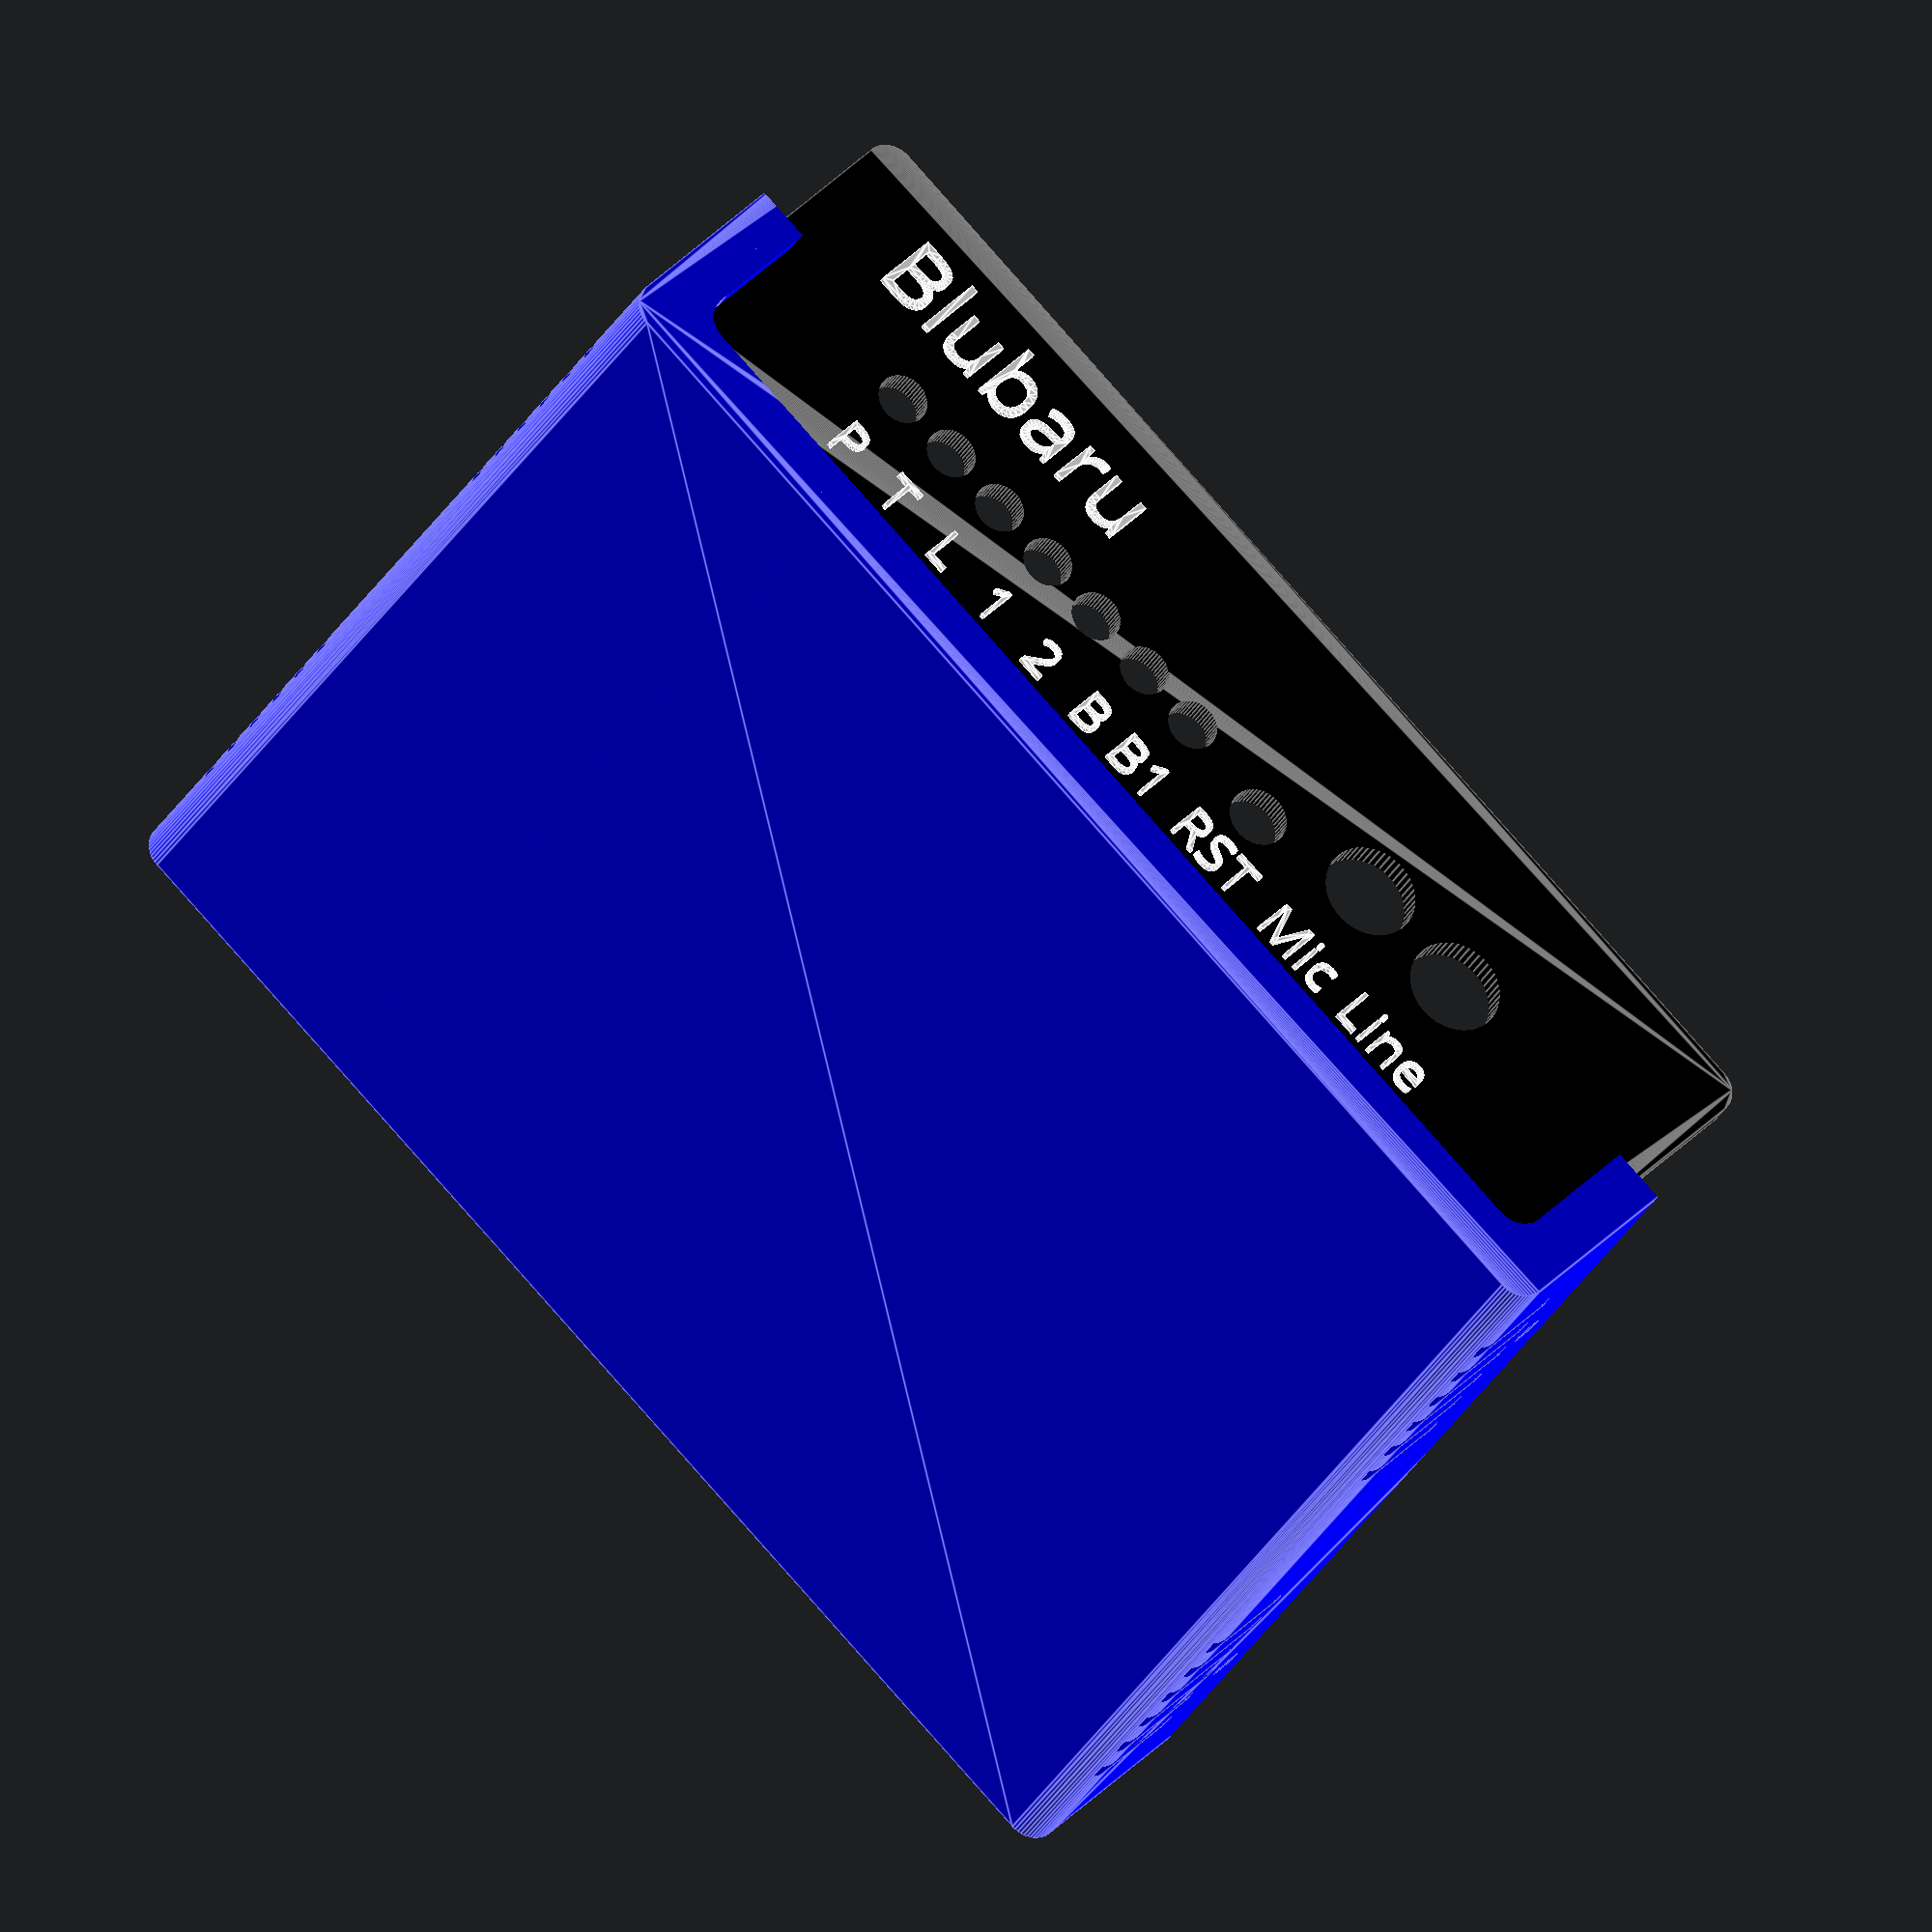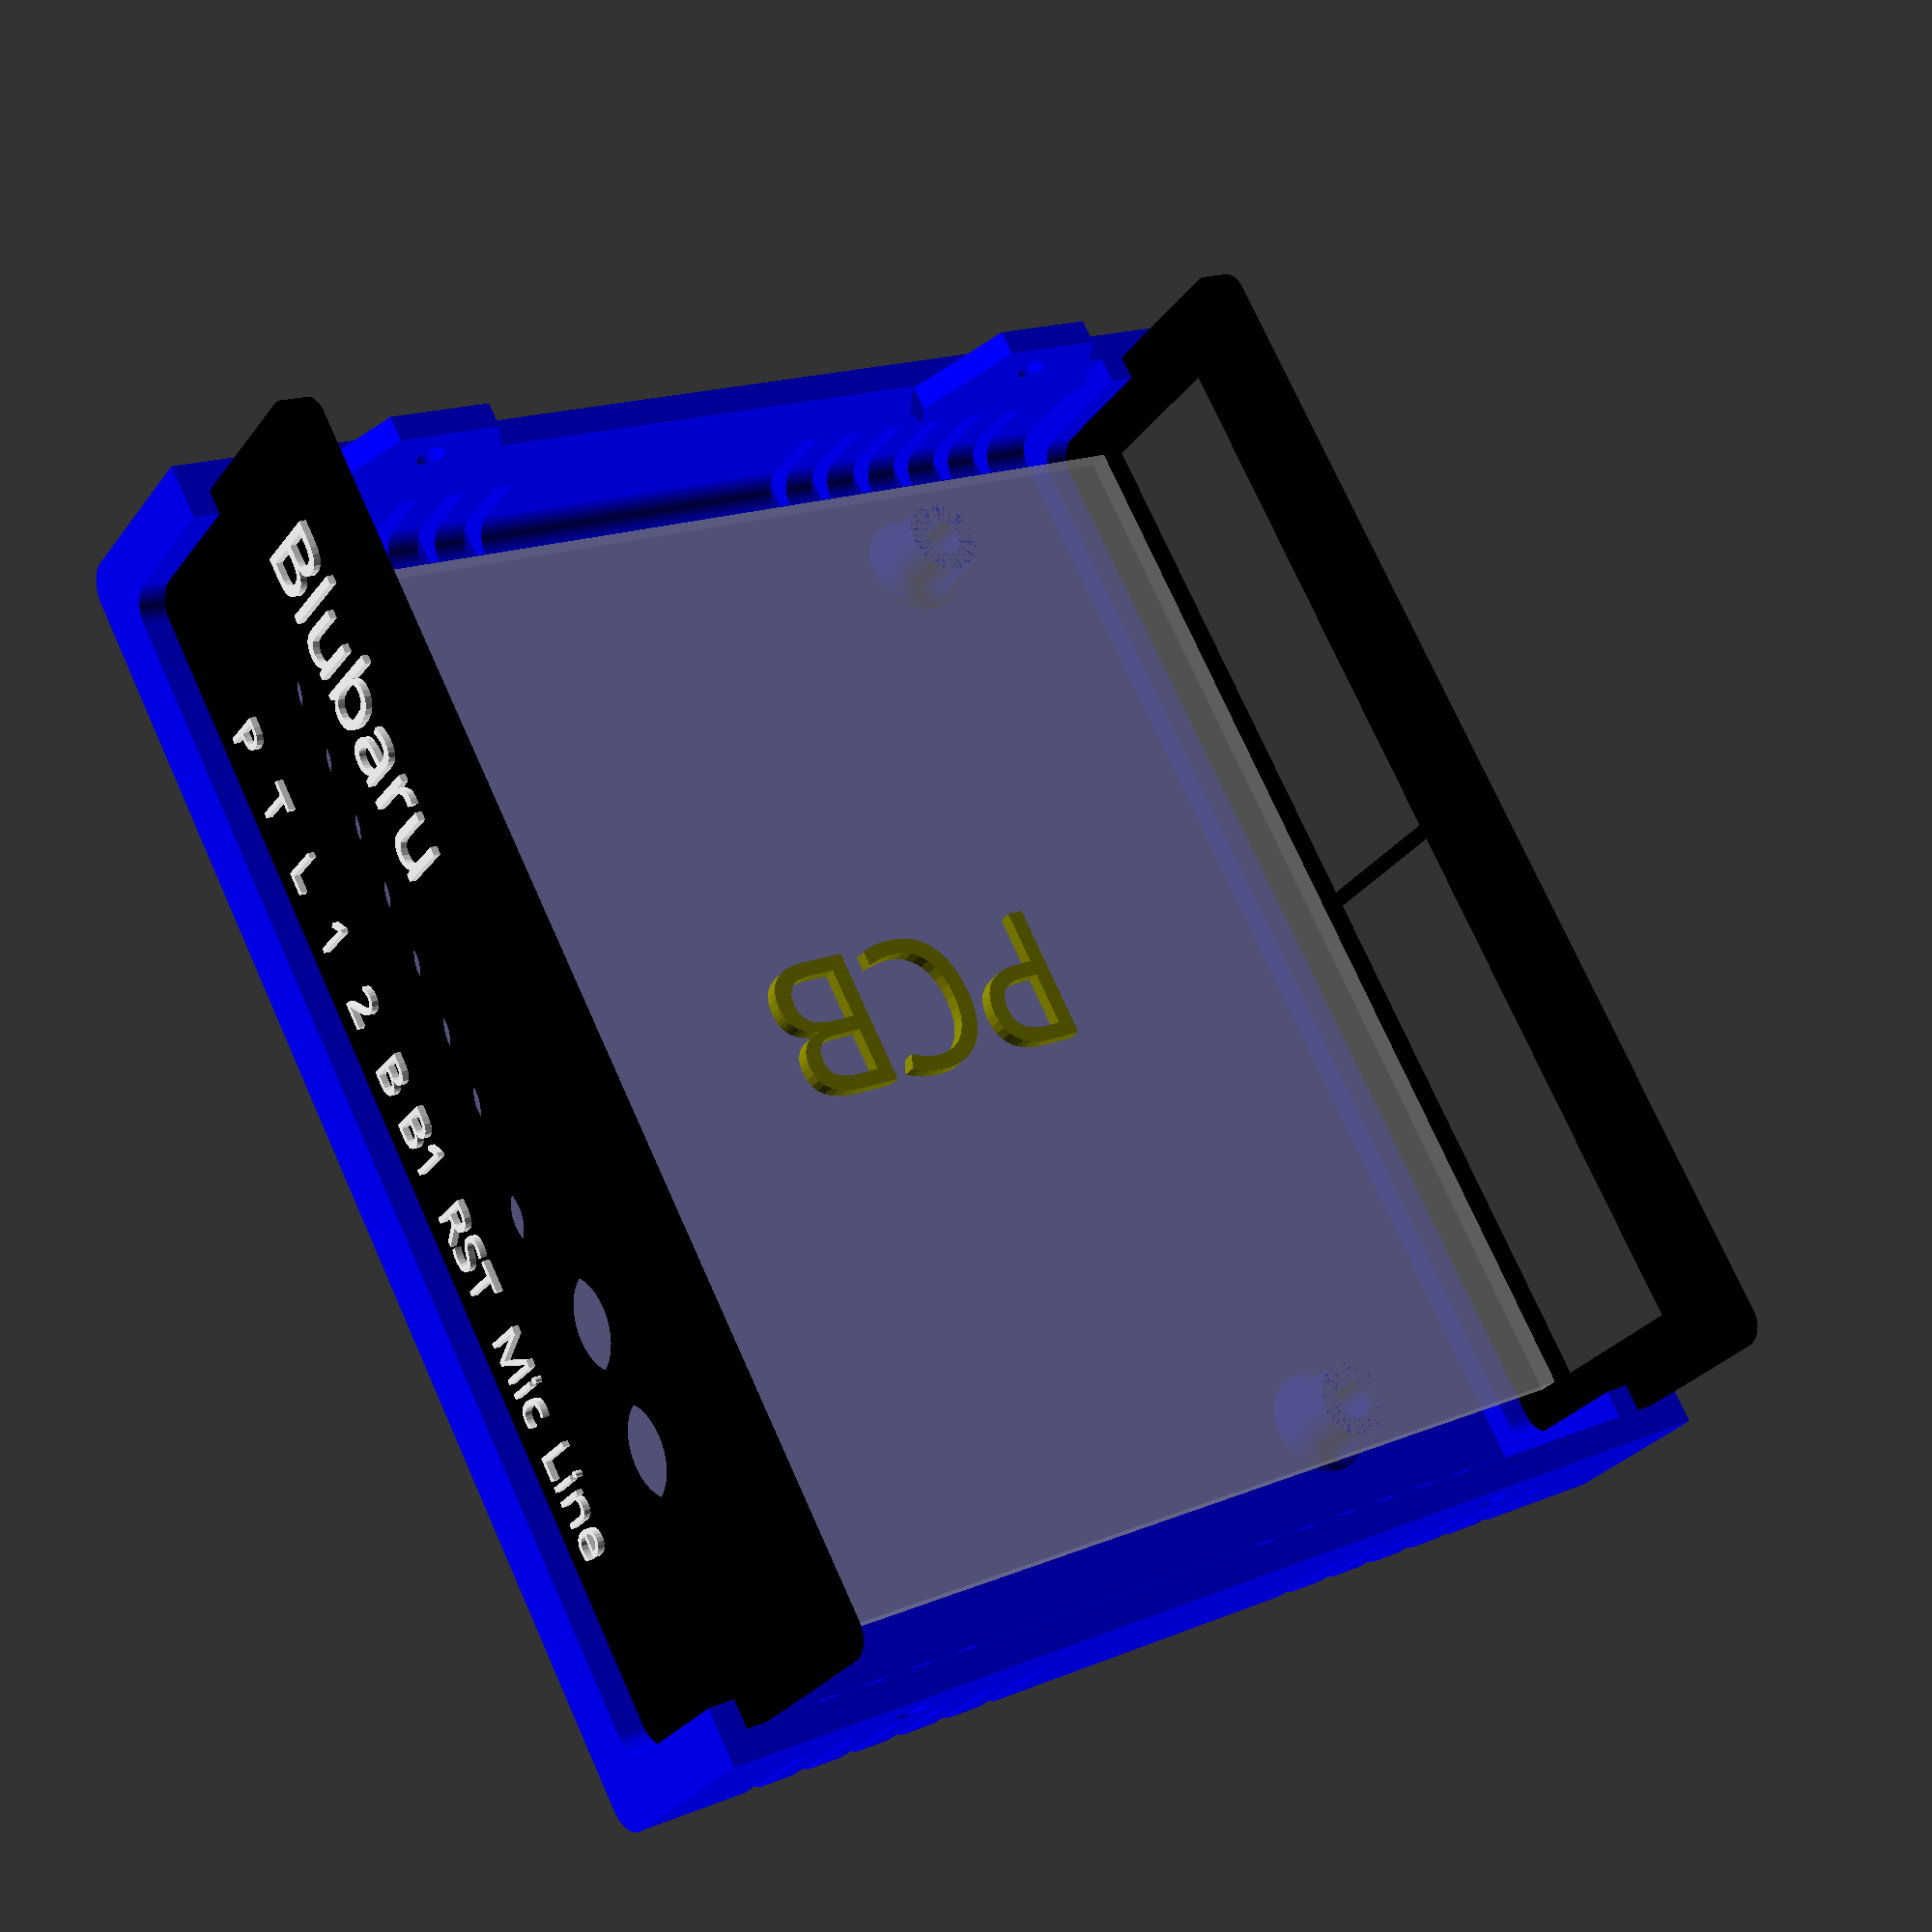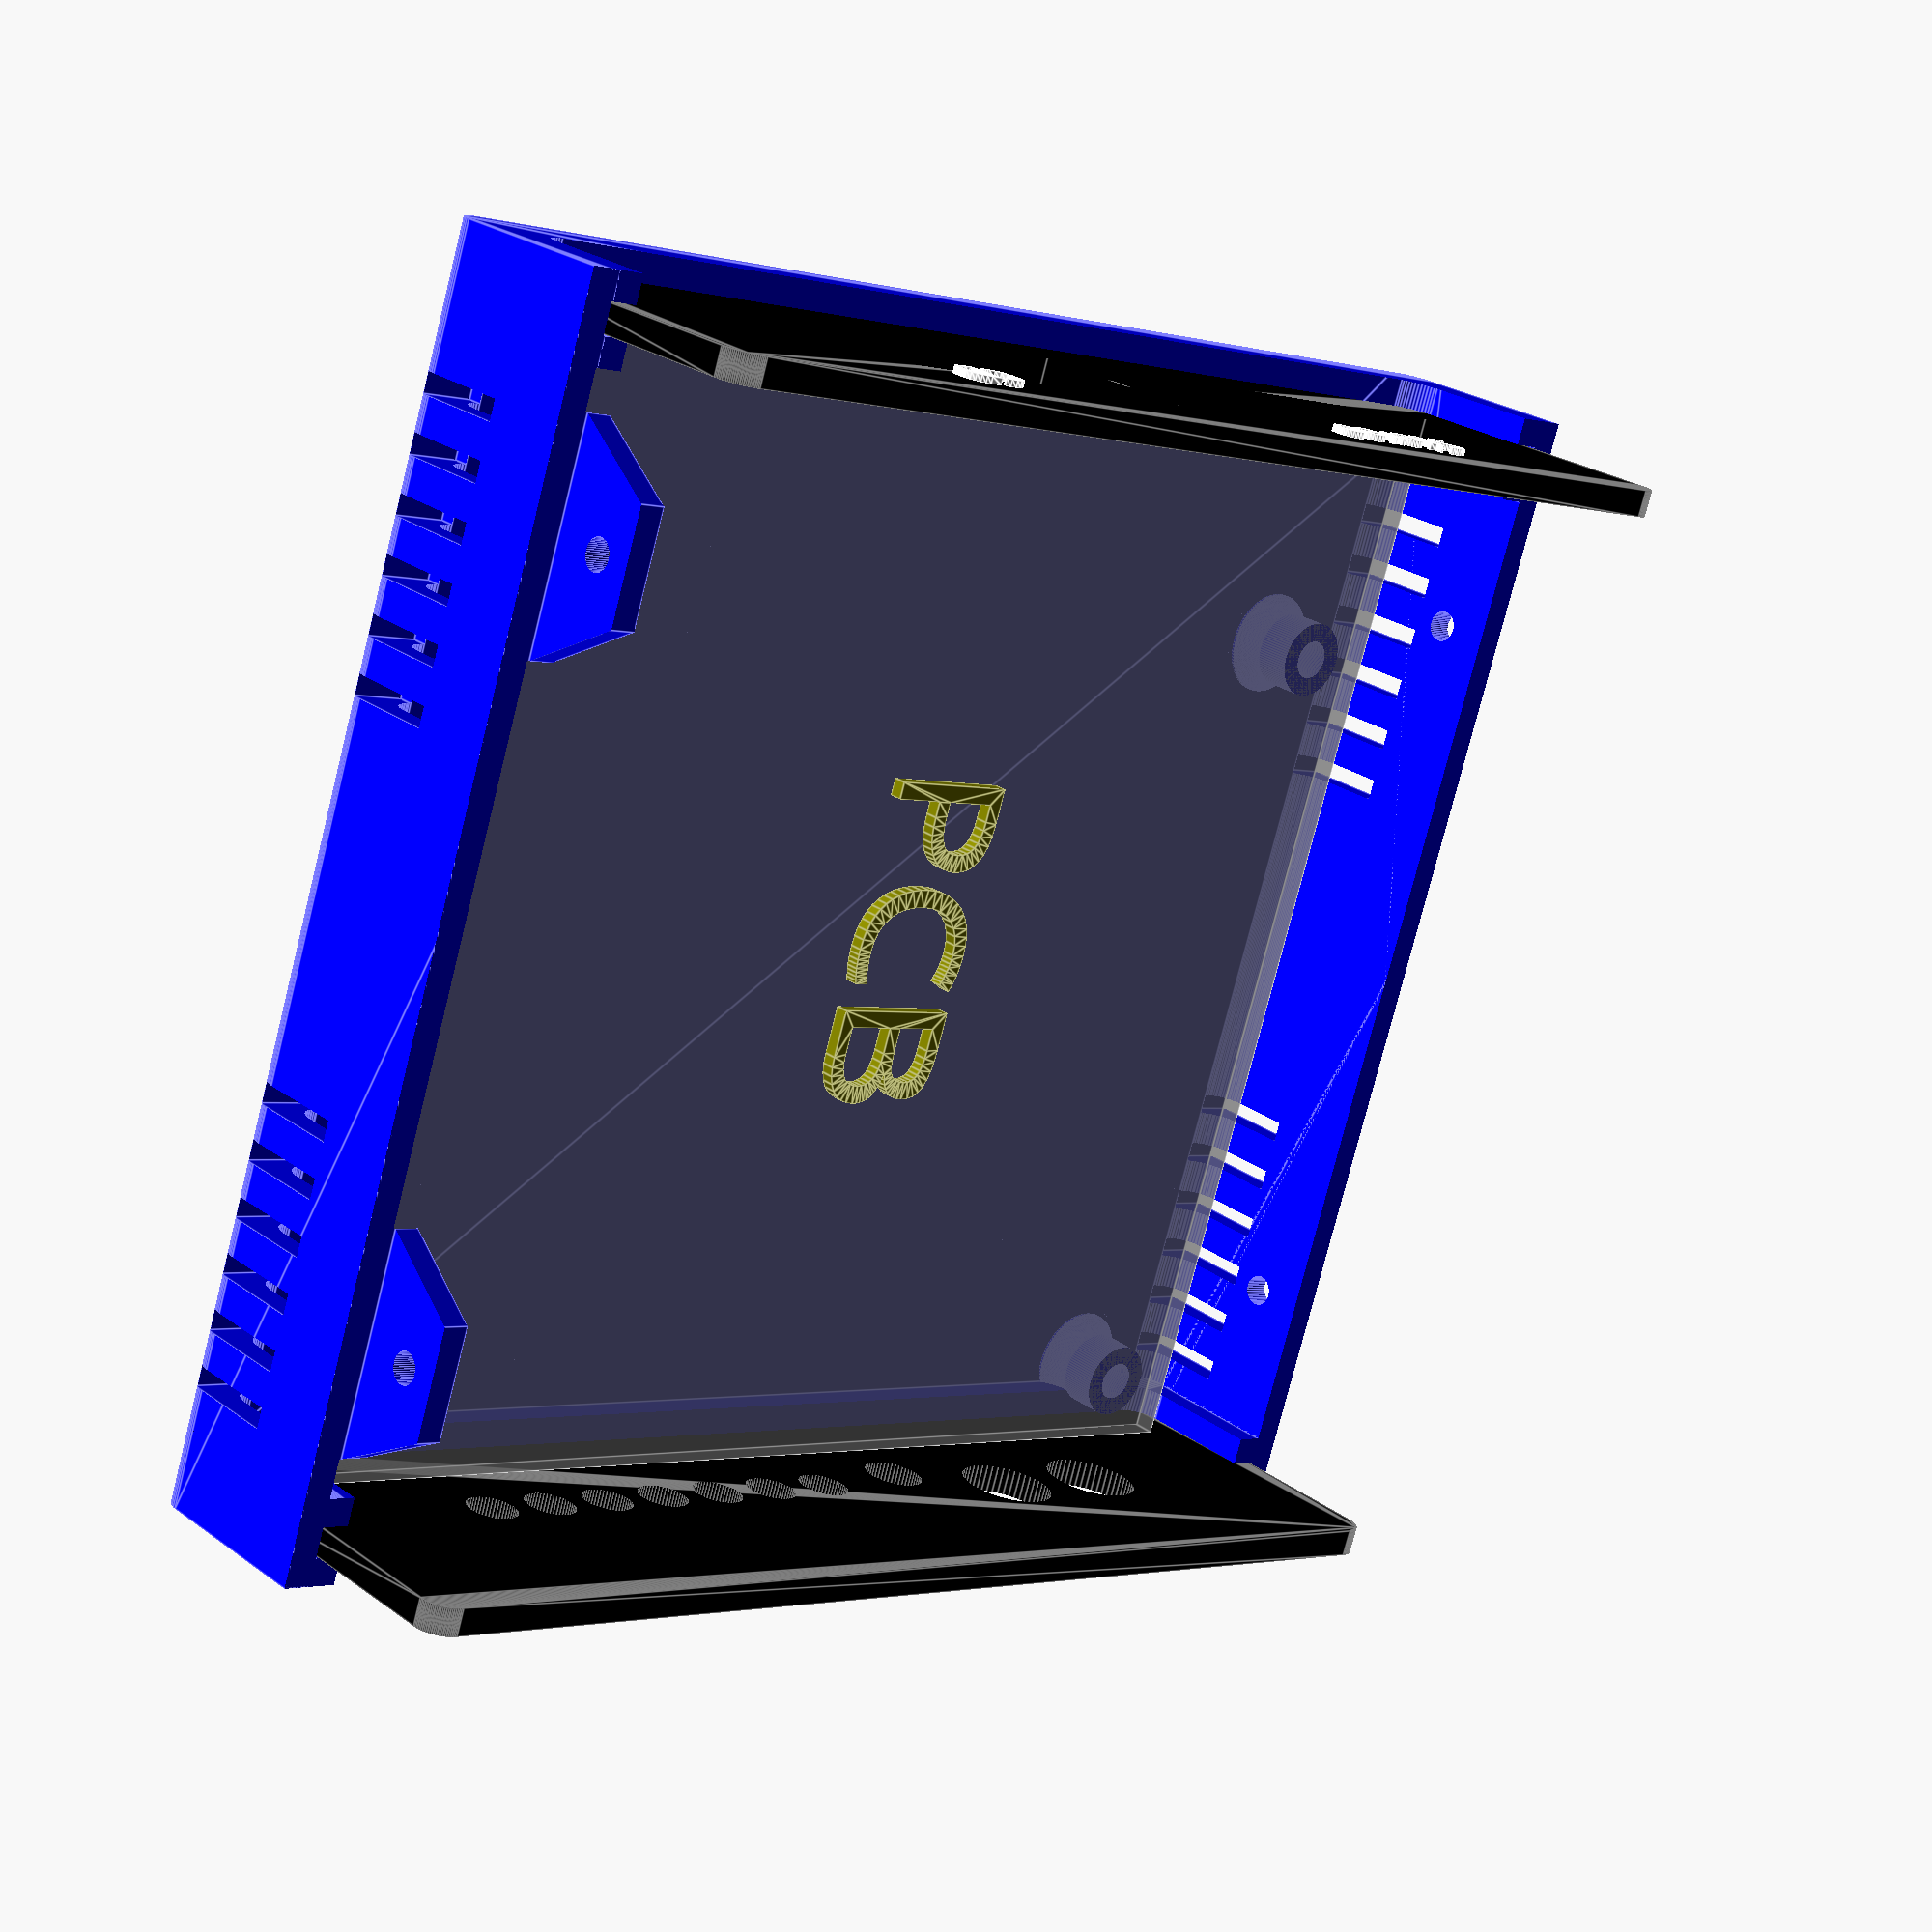
<openscad>
/*//////////////////////////////////////////////////////////////////
              -    FB Aka Heartman/Hearty 2016     -
              -   http://heartygfx.blogspot.com    -
              -       OpenScad Parametric Box      -
              -         CC BY-NC 3.0 License       -
////////////////////////////////////////////////////////////////////
12/02/2016 - Fixed minor bug
28/02/2016 - Added holes ventilation option
09/03/2016 - Added PCB feet support, fixed the shell artefact on export mode.

*/////////////////////////// - Info - //////////////////////////////

// All coordinates are starting as integrated circuit pins.
// From the top view :

//   CoordD           <---       CoordC
//                                 ^
//                                 ^
//                                 ^
//   CoordA           --->       CoordB


////////////////////////////////////////////////////////////////////


////////// - Paramètres de la boite - Box parameters - /////////////

// - Epaisseur - Wall thickness
  Thick         = 2;//[2:5]
  PanelThick    = 2;  // 1.5875 for 1/16" acrylic, Thick for 3D print

/* [Box options] */
// - Diamètre Coin arrondi - Filet diameter
  Filet         = 2;//[0.1:12]
// - lissage de l'arrondi - Filet smoothness
  Resolution    = 50;//[1:100]
// - Tolérance - Tolerance (Panel/rails gap)
  m             = 0.2;
// Pieds PCB - PCB feet (x4)
  PCBFeet       = 1;// [0:No, 1:Yes]
// - Decorations to ventilation holes
  Vent          = 1;// [0:No, 1:Yes]
// - Decoration-Holes width (in mm)
  Vent_width    = 1.5;

/* [PCB_Feet] */
//All dimensions are from the center foot axis

// - Longueur PCB - PCB Length
PCBLength       = 79.52;
// - Largeur PCB - PCB Width
PCBWidth        = 80.01;
// - Epaisseur PCB Thickness
PCBThick        = 1.6;
// - Heuteur pied - Feet height
FootHeight      = 6.35 - PCBThick;
// - Diamètre pied - Foot diameter
FootDia         = 5.6;
// - Diamètre trou - Hole diameter
CutoutMargin = 0.6;  // 0.6 for print, -0.2 for laser cutter
ScrewTap        = 2.2606; // tap size for #4 coarse-thread
FootHole        = ScrewTap + CutoutMargin;

// Various special parameters for this project.
PanelMargin = 1;
EdgeMargin = 0.2; // Tolerance around cylindrical protrusions
LEDDiameter = 2.9 + EdgeMargin + CutoutMargin;
LEDHeight = 5.1;
LEDSpacing = 5.08;
LED1CenterFromLeftEdge = 10.16;
LED2CenterFromLeftEdge = LED1CenterFromLeftEdge + LEDSpacing;
LED3CenterFromLeftEdge = LED2CenterFromLeftEdge + LEDSpacing;
LED4CenterFromLeftEdge = LED3CenterFromLeftEdge + LEDSpacing;
LED5CenterFromLeftEdge = LED4CenterFromLeftEdge + LEDSpacing;
LED6CenterFromLeftEdge = LED5CenterFromLeftEdge + LEDSpacing;
LED7CenterFromLeftEdge = LED6CenterFromLeftEdge + LEDSpacing;
ButtonDiameter = 3.5 + EdgeMargin + CutoutMargin;
ButtonHeight = 4.05;
ButtonCenterFromLeftEdge = 48.55;
JackDiameter = 6 + EdgeMargin + CutoutMargin;
JackHeight = 7;
Jack1CenterFromLeftEdge = 57.52;
Jack2CenterFromLeftEdge = 66.41;
DB15Width = 39.2 + CutoutMargin;
DoubleDB15Width = 79.5 + CutoutMargin;
DB15Height = 12.55 + CutoutMargin;
DB151FromLeftEdge = 0.255 - (CutoutMargin / 2);
DB152FromLeftEdge = 40.555 - (CutoutMargin / 2);
RegulatorHeight = 19.35;

// Margins between PCB and box/panels.
// You likely need to maintain |Thick| margin on the left and right for tabs
// and whatnot.
FrontEdgeMargin = 0;
BackEdgeMargin = 0;
LeftEdgeMargin = Thick + 3;
RightEdgeMargin = Thick + 3;
TopMargin = PCBThick + RegulatorHeight;

// Foot centers are specified as distance from PCB top-left corner.
// X is along the "length" axis, and Y is along the "width" axis.
Foot1X = 17.29;
Foot1Y = 3.81;

Foot2X = 17.29;
Foot2Y = PCBWidth - 3.81;

Foot3X = PCBLength - 3.81;
Foot3Y = 3.81;

Foot4X = PCBLength - 3.81;
Foot4Y = PCBWidth - 3.81;


/* [STL element to export] */
//Coque haut - Top shell
TShell          = 0;// [0:No, 1:Yes]
//Coque bas- Bottom shell
BShell          = 1;// [0:No, 1:Yes]
//Panneau avant - Front panel
FPanL           = 1;// [0:No, 1:Yes]
//Panneau arrière - Back panel
BPanL           = 1;// [0:No, 1:Yes]



/* [Hidden] */
// - Couleur coque - Shell color
Couleur1        = "Blue";
// - Couleur panneaux - Panels color
Couleur2        = "Black";
LetterColor     = "White";
// Thick X 2 - making decorations thicker if it is a vent to make sure they go through shell
Dec_Thick       = Vent ? Thick*2 : Thick;
// - Depth decoration
Dec_size        = Vent ? Thick*2 : 0.8;


// Calculate box dimensions from PCB.
Length = PCBLength + FrontEdgeMargin + BackEdgeMargin + (((Thick + PanelThick) + m)*2);
Width = PCBWidth + LeftEdgeMargin + RightEdgeMargin + (Thick*2);
Height = FootHeight + TopMargin + (Thick*2);

// Calculate panel dimensions from box dimensions.
PanelWidth = Width - (Thick*2) - m;
echo(PanelWidth=PanelWidth);
PanelHeight = Height - (Thick*2) - m;
echo(PanelHeight=PanelHeight);

// Calculate board-relative positions with respect to the panel, for
// convenience in placing panel elements.
TopOfBoardWRTPanel = FootHeight + PCBThick - (m/2);
LeftEdgeOfBoardWRTPanel = LeftEdgeMargin - (m/2);


/////////// - Boitier générique bord arrondis - Generic rounded box - //////////

module RoundBox($a=Length, $b=Width, $c=Height){// Cube bords arrondis
                    $fn=Resolution;
                    translate([0,Filet,Filet]){
                    minkowski (){
                        cube ([$a-(Length/2),$b-(2*Filet),$c-(2*Filet)], center = false);
                        rotate([0,90,0]){
                        cylinder(r=Filet,h=Length/2, center = false);
                            }
                        }
                    }
                }// End of RoundBox Module


////////////////////////////////// - Module Coque/Shell - //////////////////////////////////

module Coque(){//Coque - Shell
    //Thick = Thick*2;
    difference(){
        difference(){//sides decoration
            union(){
                     difference() {//soustraction de la forme centrale - Substraction Fileted box

                        difference(){//soustraction cube median - Median cube slicer
                            union() {//union
                            difference(){//Coque
                                RoundBox();
                                translate([Thick,Thick,Thick]){
                                        RoundBox($a=Length-Thick*2, $b=Width-Thick*2, $c=Height-Thick*2);
                                        }
                                        }//Fin diff Coque
                                difference(){//largeur Rails
                                     translate([Thick+PanelThick+m,Thick,Thick]){// Rails
                                          RoundBox($a=Length-(((Thick+PanelThick)*2)+(2*m)), $b=Width-Thick*2, $c=Height-(Thick*2));
                                                          }//fin Rails
                                     translate([(Thick*2+PanelThick+m),Thick,Thick+0.1]){ // +0.1 added to avoid the artefact
                                          RoundBox($a=Length-((Thick*2+PanelThick+m)*2), $b=Width-Thick*2, $c=Height-Thick*2);
                                                    }
                                                }//Fin largeur Rails
                                    }//Fin union
                               translate([-Thick,-Thick,Height/2]){// Cube à soustraire
                                    cube ([Length+Thick*2, Width+Thick*2, Height], center=false);
                                            }
                                      }//fin soustraction cube median - End Median cube slicer
                               translate([-Thick,Thick*2,Thick*2]){// Forme de soustraction centrale
                                    RoundBox($a=Length+Thick*2, $b=Width-Thick*4, $c=Height-Thick*4);
                                    }
                                }


                difference(){// wall fixation box legs
                    union(){
                        translate([(Thick*5+PanelThick)+5,Thick*2,Height/2]){
                            rotate([90,0,0]){
                                    $fn=6;
                                    cylinder(d=16,Thick);
                                    }
                            }

                       translate([Length-((Thick*5+PanelThick)+5),Thick*2,Height/2]){
                            rotate([90,0,0]){
                                    $fn=6;
                                    cylinder(d=16,Thick);
                                    }
                            }

                        }
                            translate([0,Thick*2+Filet,Height/2-57]){
                             rotate([45,0,0]){
                                   cube([Length,40,40]);
                                  }
                           }
                           translate([0,0,Height/2]){
                                cube([Length,Thick+0.16,10]); // TODO: Parametrize the 0.16
                           }
                    } //Fin fixation box legs
            }

        union(){// outbox sides decorations

            for(i=[0:Thick*2:Length/4]){

                // Ventilation holes part code submitted by Ettie - Thanks ;)
                    translate([(10+PanelThick-Thick)+i,-Dec_Thick+Dec_size,1]){
                    cube([Vent_width,Dec_Thick,Height/4]);
                    }
                    translate([(Length-(10+PanelThick-Thick)) - i,-Dec_Thick+Dec_size,1]){
                    cube([Vent_width,Dec_Thick,Height/4]);
                    }
                    translate([(Length-(10+PanelThick-Thick)) - i,Width-Dec_size,1]){
                    cube([Vent_width,Dec_Thick,Height/4]);
                    }
                    translate([(10+PanelThick-Thick)+i,Width-Dec_size,1]){
                    cube([Vent_width,Dec_Thick,Height/4]);
                    }


                    }// fin de for
               // }
                }//fin union decoration
            }//fin difference decoration


            union(){ //sides holes
                $fn=50;
                translate([Thick*5+PanelThick+5,20,Height/2+4]){
                    rotate([90,0,0]){
                    cylinder(d=ScrewTap,20);
                    }
                }
                translate([Length-(Thick*5+PanelThick+5),20,Height/2+4]){
                    rotate([90,0,0]){
                    cylinder(d=ScrewTap,20);
                    }
                }
                translate([Thick*5+PanelThick+5,Width+5,Height/2-4]){
                    rotate([90,0,0]){
                    cylinder(d=ScrewTap,20);
                    }
                }
                translate([Length-(Thick*5+PanelThick+5),Width+5,Height/2-4]){
                    rotate([90,0,0]){
                    cylinder(d=ScrewTap,20);
                    }
                }
            }//fin de sides holes

        }//fin de difference holes
}// fin coque

////////////////////////////// - Experiment - ///////////////////////////////////////////





/////////////////////// - Foot with base filet - /////////////////////////////
module foot(FootDia,FootHole,FootHeight) {
  Filet=2;
  color(Couleur1) {
    difference() {
      difference() {
        cylinder(d=FootDia+Filet,FootHeight, $fn=100);
        rotate_extrude($fn=100) {
          translate([(FootDia+Filet*2)/2,Filet,0]) {
            minkowski() {
              square(10);
              circle(Filet, $fn=100);
            }
          }
        }
      }
      cylinder(d=FootHole,FootHeight+1, $fn=100);
    }
  }
}

module Feet() {
  translate([BackEdgeMargin + (Thick+PanelThick) + m,LeftEdgeMargin + Thick, Thick]) {
    //////////////////// - PCB only visible in the preview mode - /////////////////////
    translate([0,0,FootHeight]) {

      %cube ([PCBLength,PCBWidth,PCBThick]);
      translate([PCBLength/2,PCBWidth/2,PCBThick+0.5]) {
        color("Olive") {
          %text("PCB", halign="center", valign="center", font="Arial black");
        }
      }
    } // Fin PCB


    ////////////////////////////// - 4 Feet - //////////////////////////////////////////
    translate([Foot1X, Foot1Y]){
      foot(FootDia,FootHole,FootHeight);
    }
    translate([Foot2X, Foot2Y]){
      foot(FootDia,FootHole,FootHeight);
    }
    translate([Foot3X, Foot3Y]){
      foot(FootDia,FootHole,FootHeight);
    }
    translate([Foot4X, Foot4Y]){
      foot(FootDia,FootHole,FootHeight);
    }
  }
}




 ////////////////////////////////////////////////////////////////////////
////////////////////// <- Holes Panel Manager -> ///////////////////////
////////////////////////////////////////////////////////////////////////

//                           <- Panel ->
module Panel() {
    minkowski() {
      cube([PanelThick/2,PanelWidth - (Filet*2),PanelHeight - (Filet*2)]);
      translate([0,Filet,Filet]) {
        rotate([0,90,0]) {
          cylinder(r=Filet,h=PanelThick/2, $fn=100);
        }
      }
    }
}



//                          <- Circle hole ->
// Cx=Cylinder X position | Cy=Cylinder Y position | Cdia= Cylinder dia | Cheight=Cyl height
module CylinderHole(OnOff,Cx,Cy,Cdia){
    if(OnOff==1)
    translate([Cx,Cy,-1])
        cylinder(d=Cdia,10, $fn=50);
}
//                          <- Square hole ->
// Sx=Square X position | Sy=Square Y position | Sl= Square Length | Sw=Square Width | Filet = Round corner
module SquareHole(OnOff,Sx,Sy,Sl,Sw,Filet){
    if(OnOff==1)
     minkowski(){
        translate([Sx+Filet/2,Sy+Filet/2,-1])
            cube([Sl-Filet,Sw-Filet,10]);
            cylinder(d=Filet,h=10, $fn=100);
       }
}



//                      <- Linear text panel ->
module LText(OnOff,Tx,Ty,Font,Size,Content,HAlign="center"){
  if(OnOff==1) {
    translate([Tx,Ty,PanelThick+.5]) {
      linear_extrude(height = 0.5){
        text(Content, size=Size, font=Font, halign=HAlign);
      }
    }
  }
}

//                     <- Circular text panel->
module CText(OnOff,Tx,Ty,Font,Size,TxtRadius,Angl,Turn,Content){
      if(OnOff==1) {
      Angle = -Angl / len(Content);
      translate([Tx,Ty,PanelThick+.5])
          for (i= [0:len(Content)-1] ){
              rotate([0,0,i*Angle+90+Turn])
              translate([0,TxtRadius,0]) {
                linear_extrude(height = 0.5){
                text(Content[i], font = Font, size = Size,  valign ="baseline", halign ="center");
                    }
                }
             }
      }
}
////////////////////// <- New module Panel -> //////////////////////
module FPanL(){
  difference(){
    color(Couleur2) {
      Panel();
    }


    rotate([90,0,90]) {
      color(Couleur2) {
        //                     <- Cutting shapes from here ->
        CylinderHole(
            1,
            LeftEdgeOfBoardWRTPanel + LED1CenterFromLeftEdge,
            TopOfBoardWRTPanel + LEDHeight,
            LEDDiameter);
        echo("Hole at ", LeftEdgeOfBoardWRTPanel + LED1CenterFromLeftEdge,
            TopOfBoardWRTPanel + LEDHeight,
            LEDDiameter);
        CylinderHole(
            1,
            LeftEdgeOfBoardWRTPanel + LED2CenterFromLeftEdge,
            TopOfBoardWRTPanel + LEDHeight,
            LEDDiameter);
        echo("Hole at ", LeftEdgeOfBoardWRTPanel + LED2CenterFromLeftEdge,
            TopOfBoardWRTPanel + LEDHeight,
            LEDDiameter);
        CylinderHole(
            1,
            LeftEdgeOfBoardWRTPanel + LED3CenterFromLeftEdge,
            TopOfBoardWRTPanel + LEDHeight,
            LEDDiameter);
        echo("Hole at ", LeftEdgeOfBoardWRTPanel + LED3CenterFromLeftEdge,
            TopOfBoardWRTPanel + LEDHeight,
            LEDDiameter);
        CylinderHole(
            1,
            LeftEdgeOfBoardWRTPanel + LED4CenterFromLeftEdge,
            TopOfBoardWRTPanel + LEDHeight,
            LEDDiameter);
        echo("Hole at ", LeftEdgeOfBoardWRTPanel + LED4CenterFromLeftEdge,
            TopOfBoardWRTPanel + LEDHeight,
            LEDDiameter);
        CylinderHole(
            1,
            LeftEdgeOfBoardWRTPanel + LED5CenterFromLeftEdge,
            TopOfBoardWRTPanel + LEDHeight,
            LEDDiameter);
        echo("Hole at ", LeftEdgeOfBoardWRTPanel + LED5CenterFromLeftEdge,
            TopOfBoardWRTPanel + LEDHeight,
            LEDDiameter);
        CylinderHole(
            1,
            LeftEdgeOfBoardWRTPanel + LED6CenterFromLeftEdge,
            TopOfBoardWRTPanel + LEDHeight,
            LEDDiameter);
        echo("Hole at ", LeftEdgeOfBoardWRTPanel + LED6CenterFromLeftEdge,
            TopOfBoardWRTPanel + LEDHeight,
            LEDDiameter);
        CylinderHole(
            1,
            LeftEdgeOfBoardWRTPanel + LED7CenterFromLeftEdge,
            TopOfBoardWRTPanel + LEDHeight,
            LEDDiameter);
        echo("Hole at ", LeftEdgeOfBoardWRTPanel + LED7CenterFromLeftEdge,
            TopOfBoardWRTPanel + LEDHeight,
            LEDDiameter);
        CylinderHole(
            1,
            LeftEdgeOfBoardWRTPanel + ButtonCenterFromLeftEdge,
            TopOfBoardWRTPanel + ButtonHeight,
            ButtonDiameter);
        echo("Hole at ", LeftEdgeOfBoardWRTPanel + ButtonCenterFromLeftEdge,
            TopOfBoardWRTPanel + ButtonHeight,
            ButtonDiameter);
        CylinderHole(
            1,
            LeftEdgeOfBoardWRTPanel + Jack1CenterFromLeftEdge,
            TopOfBoardWRTPanel + JackHeight,
            JackDiameter);
        echo("Hole at ", LeftEdgeOfBoardWRTPanel + Jack1CenterFromLeftEdge,
            TopOfBoardWRTPanel + JackHeight,
            JackDiameter);
        CylinderHole(
            1,
            LeftEdgeOfBoardWRTPanel + Jack2CenterFromLeftEdge,
            TopOfBoardWRTPanel + JackHeight,
            JackDiameter);
        echo("Hole at ", LeftEdgeOfBoardWRTPanel + Jack2CenterFromLeftEdge,
            TopOfBoardWRTPanel + JackHeight,
            JackDiameter);
        //                            <- To here ->
      }
    }
  }

  color(LetterColor) {
    translate ([-.5,0,0]) {
      rotate([90,0,90]) {
        //                      <- Adding text from here ->
        FontSize = 3;

        LText(
            1,
            LeftEdgeOfBoardWRTPanel + LED1CenterFromLeftEdge,
            Thick - (m/2) + PanelMargin + 1,
            "Arial Black",
            FontSize,
            "P");
        echo("Text at ", LeftEdgeOfBoardWRTPanel + LED1CenterFromLeftEdge,
            Thick - (m/2) + PanelMargin + 1,
            "Arial Black",
            FontSize,
            "P");
        LText(
            1,
            LeftEdgeOfBoardWRTPanel + LED2CenterFromLeftEdge,
            Thick - (m/2) + PanelMargin + 1,
            "Arial Black",
            FontSize,
            "T");
        echo("Text at ", LeftEdgeOfBoardWRTPanel + LED2CenterFromLeftEdge,
            Thick - (m/2) + PanelMargin + 1,
            "Arial Black",
            FontSize,
            "T");
        LText(
            1,
            LeftEdgeOfBoardWRTPanel + LED3CenterFromLeftEdge,
            Thick - (m/2) + PanelMargin + 1,
            "Arial Black",
            FontSize,
            "L");
        echo("Text at ", LeftEdgeOfBoardWRTPanel + LED3CenterFromLeftEdge,
            Thick - (m/2) + PanelMargin + 1,
            "Arial Black",
            FontSize,
            "L");
        LText(
            1,
            LeftEdgeOfBoardWRTPanel + LED4CenterFromLeftEdge,
            Thick - (m/2) + PanelMargin + 1,
            "Arial Black",
            FontSize,
            "1");
        echo("Text at ", LeftEdgeOfBoardWRTPanel + LED4CenterFromLeftEdge,
            Thick - (m/2) + PanelMargin + 1,
            "Arial Black",
            FontSize,
            "1");
        LText(
            1,
            LeftEdgeOfBoardWRTPanel + LED5CenterFromLeftEdge,
            Thick - (m/2) + PanelMargin + 1,
            "Arial Black",
            FontSize,
            "2");
        echo("Text at ", LeftEdgeOfBoardWRTPanel + LED5CenterFromLeftEdge,
            Thick - (m/2) + PanelMargin + 1,
            "Arial Black",
            FontSize,
            "2");
        LText(
            1,
            LeftEdgeOfBoardWRTPanel + LED6CenterFromLeftEdge,
            Thick - (m/2) + PanelMargin + 1,
            "Arial Black",
            FontSize,
            "B");
        echo("Text at ", LeftEdgeOfBoardWRTPanel + LED6CenterFromLeftEdge,
            Thick - (m/2) + PanelMargin + 1,
            "Arial Black",
            FontSize,
            "B");
        LText(
            1,
            LeftEdgeOfBoardWRTPanel + LED7CenterFromLeftEdge,
            Thick - (m/2) + PanelMargin + 1,
            "Arial Black",
            FontSize,
            "B1");
        echo("Text at ", LeftEdgeOfBoardWRTPanel + LED7CenterFromLeftEdge,
            Thick - (m/2) + PanelMargin + 1,
            "Arial Black",
            FontSize,
            "B1");
        LText(
            1,
            LeftEdgeOfBoardWRTPanel + ButtonCenterFromLeftEdge,
            Thick - (m/2) + PanelMargin + 1,
            "Arial Black",
            FontSize,
            "RST");
        echo("Text at ", LeftEdgeOfBoardWRTPanel + ButtonCenterFromLeftEdge,
            Thick - (m/2) + PanelMargin + 1,
            "Arial Black",
            FontSize,
            "RST");
        LText(
            1,
            LeftEdgeOfBoardWRTPanel + Jack1CenterFromLeftEdge,
            Thick - (m/2) + PanelMargin + 1,
            "Arial Black",
            FontSize,
            "Mic");
        echo("Text at ", LeftEdgeOfBoardWRTPanel + Jack1CenterFromLeftEdge,
            Thick - (m/2) + PanelMargin + 1,
            "Arial Black",
            FontSize,
            "Mic");
        LText(
            1,
            LeftEdgeOfBoardWRTPanel + Jack2CenterFromLeftEdge,
            Thick - (m/2) + PanelMargin + 1,
            "Arial Black",
            FontSize,
            "Line");
        echo("Text at ", LeftEdgeOfBoardWRTPanel + Jack2CenterFromLeftEdge,
            Thick - (m/2) + PanelMargin + 1,
            "Arial Black",
            FontSize,
            "Line");
        LText(
            1,
            LeftEdgeOfBoardWRTPanel + 2,
            PanelHeight - Thick + (m/2) - PanelMargin - 6,
            "Arial Black",
            5,
            "Blubaru",
            "left");
        echo("Text at ", LeftEdgeOfBoardWRTPanel + 2,
            PanelHeight - Thick + (m/2) - PanelMargin - 6,
            "Arial Black",
            5,
            "Blubaru",
            "left");
        //                            <- To here ->
      }
    }
  }
}

module BPanL() {
  // This is done like the front panel, but then we rotate it around so the
  // text is on the correct side. (We must also translate since the panel isn't
  // centered.)
  translate([PanelThick, PanelWidth, 0]) {
    rotate([0, 0, 180]) {
      difference() {
        color(Couleur2) {
          Panel();
        }

        rotate([90,0,90]) {
          color(Couleur2) {
            SquareHole(
                1,
                LeftEdgeOfBoardWRTPanel + DB151FromLeftEdge,
                TopOfBoardWRTPanel - (CutoutMargin / 2),
                DB15Width,
                DB15Height,
                0);
            echo("Square hole at ", LeftEdgeOfBoardWRTPanel + DB151FromLeftEdge,
                TopOfBoardWRTPanel - (CutoutMargin / 2),
                DB15Width,
                DB15Height,
                0);
            SquareHole(
                1,
                LeftEdgeOfBoardWRTPanel + DB152FromLeftEdge,
                TopOfBoardWRTPanel - (CutoutMargin / 2),
                DB15Width,
                DB15Height,
                0);
            echo("Square hole at ", LeftEdgeOfBoardWRTPanel + DB152FromLeftEdge,
                TopOfBoardWRTPanel - (CutoutMargin / 2),
                DB15Width,
                DB15Height,
                0);
            SquareHole(
                0,
                LeftEdgeOfBoardWRTPanel + DB151FromLeftEdge,
                TopOfBoardWRTPanel - (CutoutMargin / 2),
                DoubleDB15Width,
                DB15Height,
                0);
          }
        }
      }

      color(LetterColor) {
        translate([-.5, 0, 0]) {
          rotate([90,0,90]) {
            FontSize = 3;

            LText(
              1,
              LeftEdgeOfBoardWRTPanel + DB151FromLeftEdge + DB15Width/2,
              PanelHeight - Thick + (m/2) - PanelMargin - FontSize,
              "Arial Black",
              FontSize,
              "Stereo");
            echo("Text at ", LeftEdgeOfBoardWRTPanel + DB151FromLeftEdge + DB15Width/2,
              PanelHeight - Thick + (m/2) - PanelMargin - FontSize,
              "Arial Black",
              FontSize,
              "Stereo");
            LText(
              1,
              LeftEdgeOfBoardWRTPanel + DB152FromLeftEdge + DB15Width/2,
              PanelHeight - Thick + (m/2) - PanelMargin - FontSize,
              "Arial Black",
              FontSize,
              "CD");
            echo("Text at ", LeftEdgeOfBoardWRTPanel + DB152FromLeftEdge + DB15Width/2,
              PanelHeight - Thick + (m/2) - PanelMargin - FontSize,
              "Arial Black",
              FontSize,
              "CD");
          }
        }
      }
    }
  }
}


/////////////////////////// <- Main part -> /////////////////////////

if (TShell==1) {
  // Coque haut - Top Shell
  color( Couleur1,1){
    translate([0,Width,Height+0.2]){
      rotate([0,180,180]){
        Coque();
      }
    }
  }
}

if (BShell==1) {
  // Coque bas - Bottom shell
  color(Couleur1){
    Coque();
  }
  // Pied support PCB - PCB feet
  if (PCBFeet==1)
    Feet();
}

// Panneau avant - Front panel
if (FPanL==1) {
  translate([Length-(Thick+PanelThick+m/2),Thick+m/2,Thick+m/2])
    FPanL();
}

//Panneau arrière - Back panel
if (BPanL==1) {
  translate([Thick+m/2,Thick+m/2,Thick+m/2])
    BPanL();
}

</openscad>
<views>
elev=138.4 azim=59.6 roll=320.2 proj=o view=edges
elev=210.3 azim=331.8 roll=210.0 proj=p view=wireframe
elev=154.4 azim=289.0 roll=221.2 proj=p view=edges
</views>
